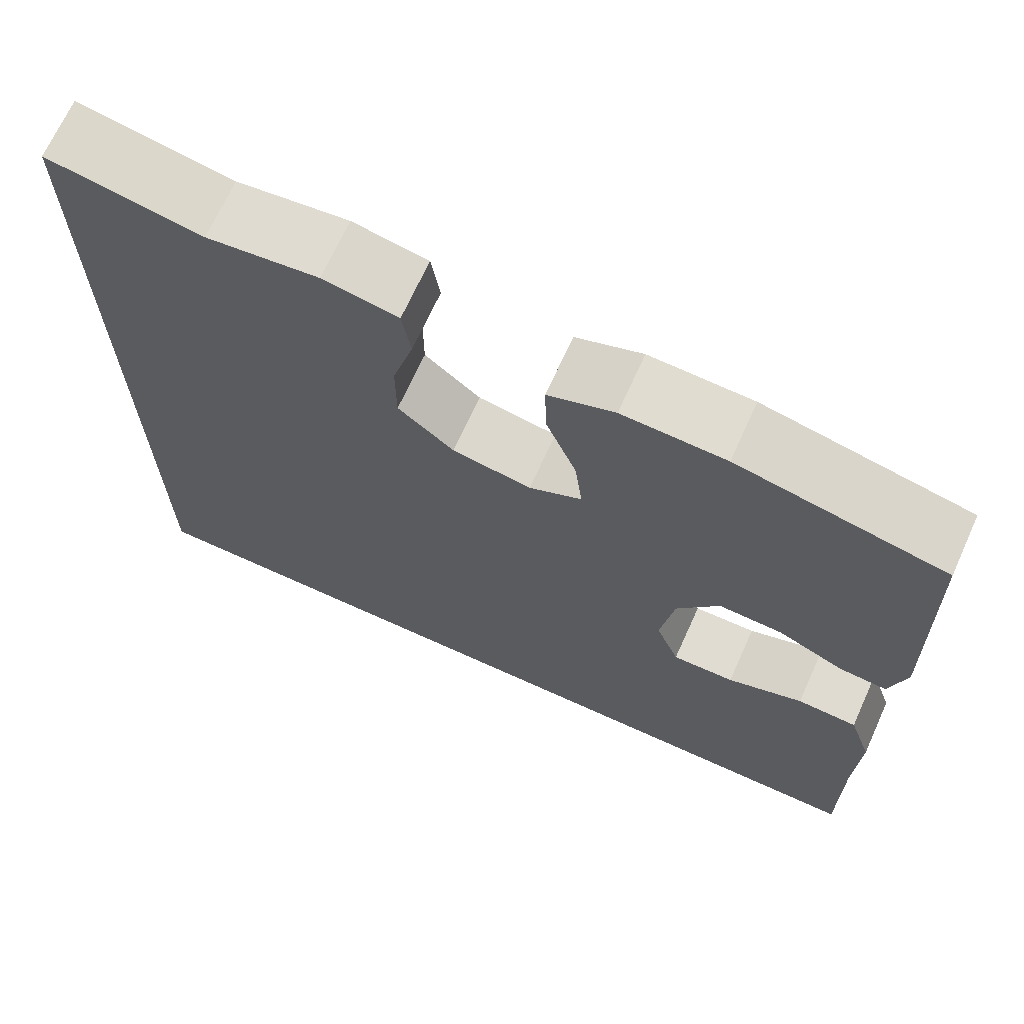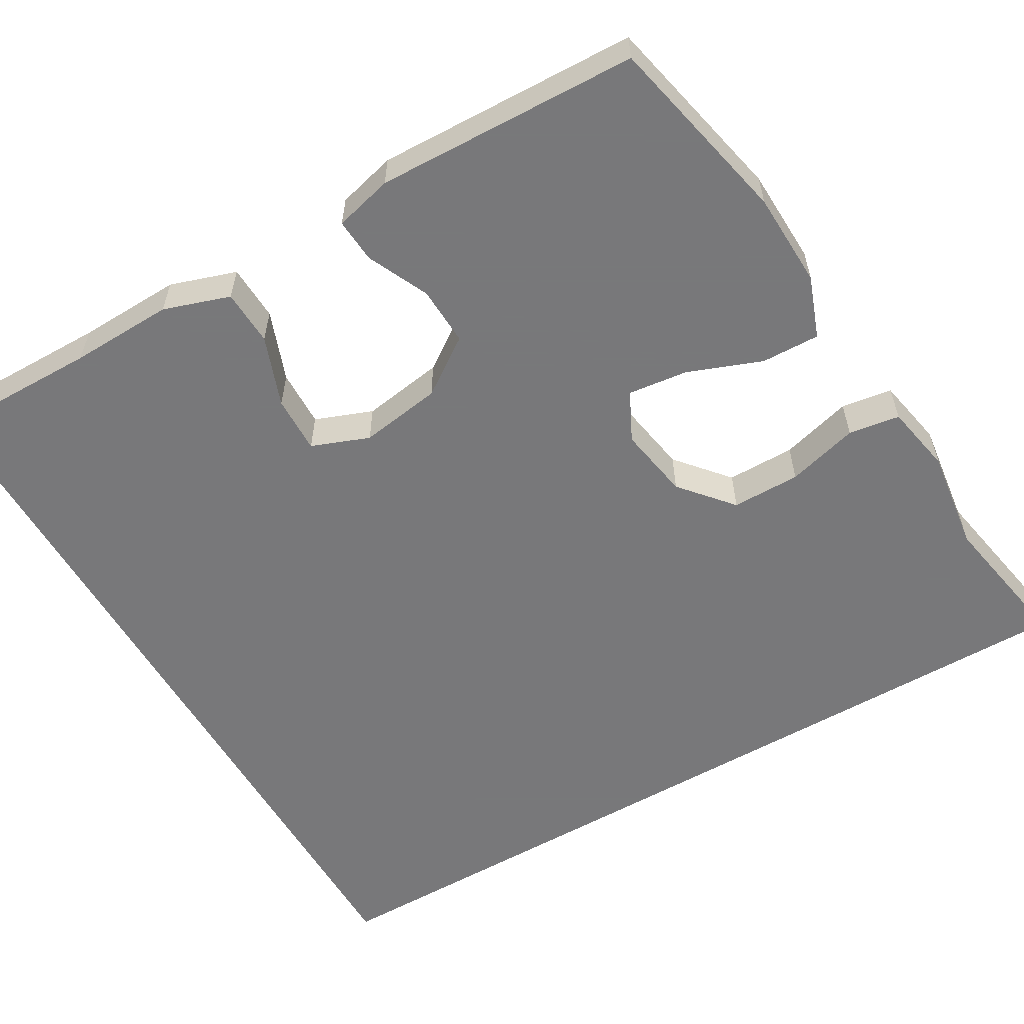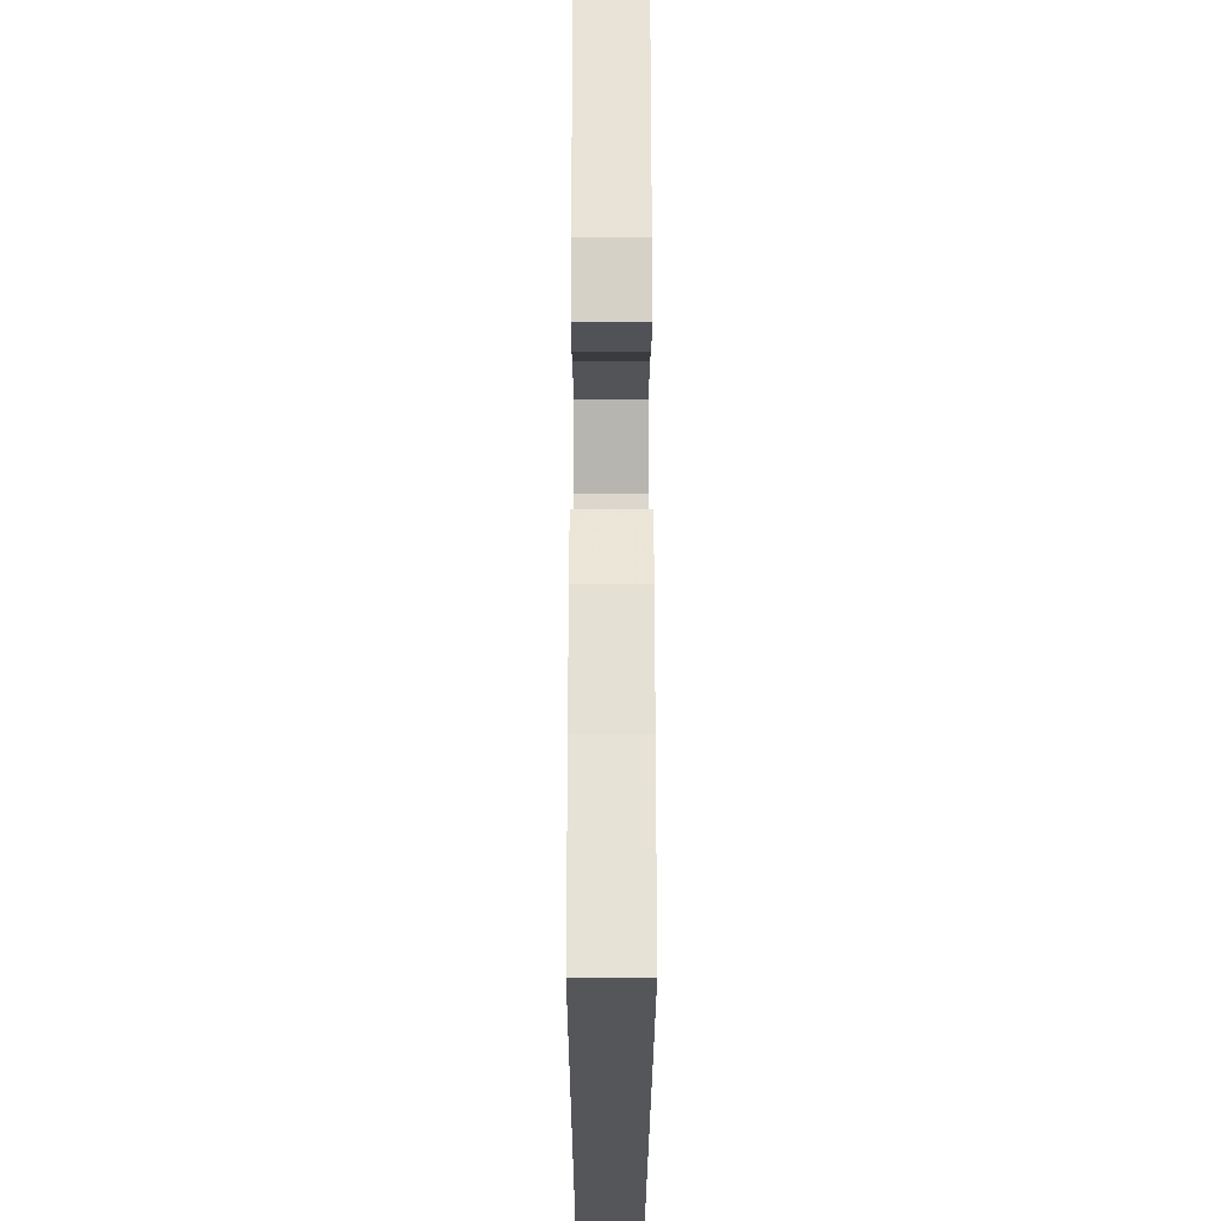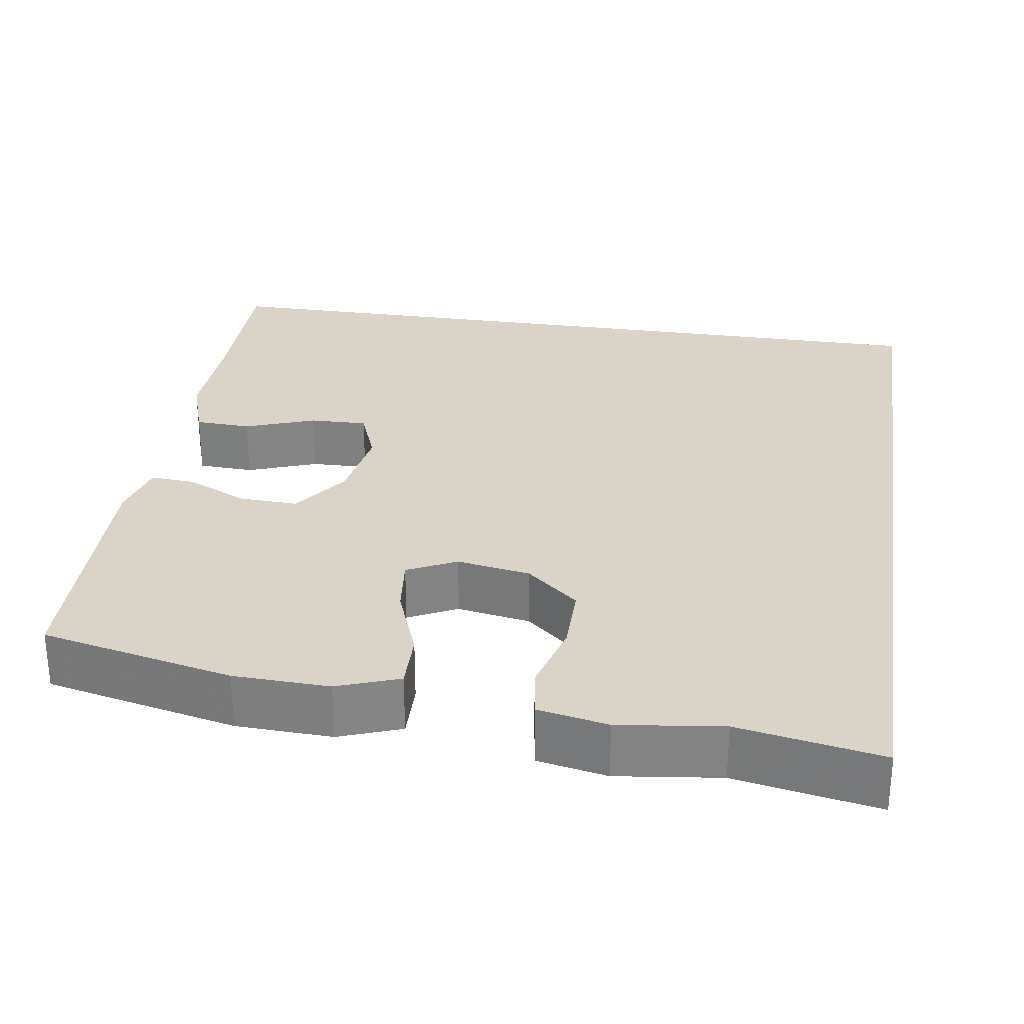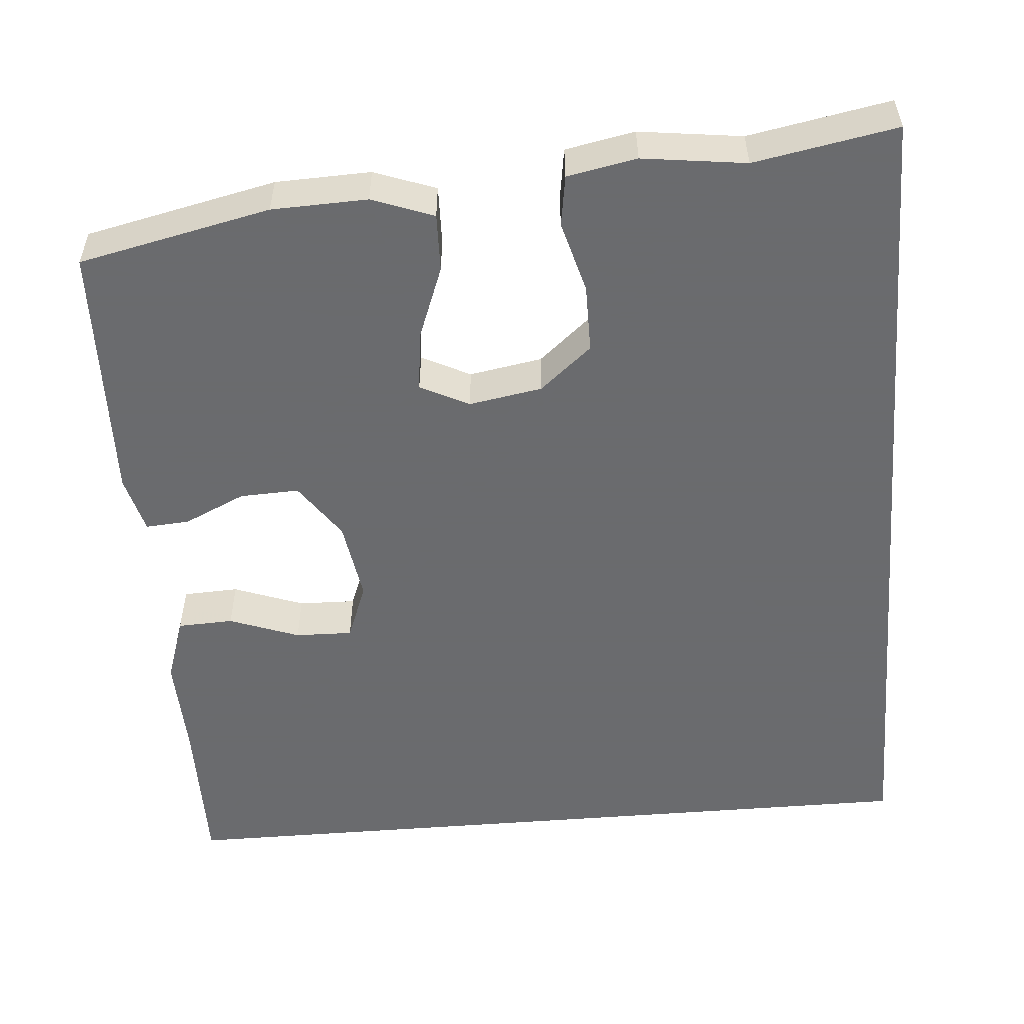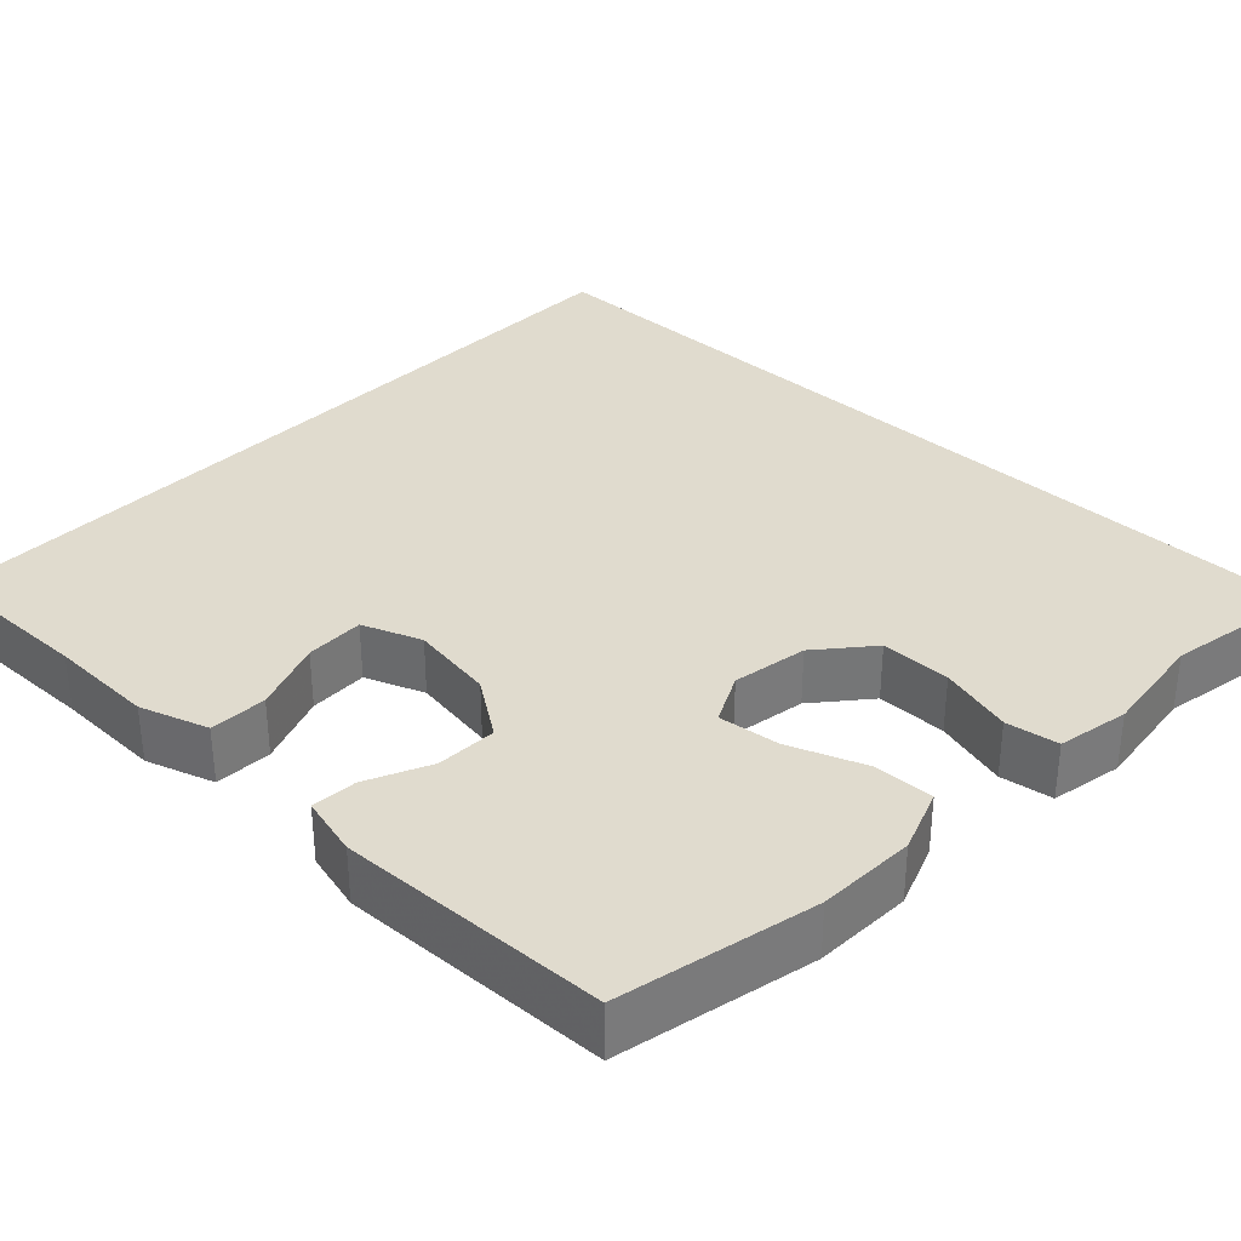
<metadata>
{"format":"obj","ext":"obj","renderer":"f3d","projection":"perspective","resolution":1024,"background":"white","views":[{"elev":69.4,"azim":-155.6,"up":"+Z"},{"elev":-57.6,"azim":-59.8,"up":"+Y"},{"elev":-25.6,"azim":-90.1,"up":"+Z"},{"elev":28.7,"azim":8.8,"up":"+Y"},{"elev":-53.3,"azim":4.7,"up":"+Y"},{"elev":33.7,"azim":-46.5,"up":"+Y"}]}
</metadata>
<code>
v -0.5 0.07 0.5
v -0.257 0.07 0.553
v -0.136 0.07 0.557
v -0.058 0.07 0.528
v -0.06 0.07 0.454
v -0.096 0.07 0.36
v -0.105 0.07 0.284
v -0.043 0.07 0.253
v 0.05 0.07 0.269
v 0.116 0.07 0.325
v 0.116 0.07 0.412
v 0.091 0.07 0.503
v 0.101 0.07 0.568
v 0.189 0.07 0.585
v 0.32 0.07 0.568
v 0.5 0.07 0.601
v 0.5 0.07 -0.5
v -0.504 0.07 -0.5
v -0.502 0.07 -0.297
v -0.506 0.07 -0.166
v -0.478 0.07 -0.082
v -0.407 0.07 -0.079
v -0.318 0.07 -0.112
v -0.245 0.07 -0.114
v -0.217 0.07 -0.041
v -0.233 0.07 0.063
v -0.283 0.07 0.135
v -0.358 0.07 0.132
v -0.436 0.07 0.096
v -0.492 0.07 0.092
v -0.511 0.07 0.166
v -0.5 0 0.5
v -0.257 0 0.553
v -0.136 0 0.557
v -0.058 0 0.528
v -0.06 0 0.454
v -0.096 0 0.36
v -0.105 0 0.284
v -0.043 0 0.253
v 0.05 0 0.269
v 0.116 0 0.325
v 0.116 0 0.412
v 0.091 0 0.503
v 0.101 0 0.568
v 0.189 0 0.585
v 0.32 0 0.568
v 0.5 0 0.601
v 0.5 0 -0.5
v -0.504 0 -0.5
v -0.502 0 -0.297
v -0.506 0 -0.166
v -0.478 0 -0.082
v -0.407 0 -0.079
v -0.318 0 -0.112
v -0.245 0 -0.114
v -0.217 0 -0.041
v -0.233 0 0.063
v -0.283 0 0.135
v -0.358 0 0.132
v -0.436 0 0.096
v -0.492 0 0.092
v -0.511 0 0.166
f 4 5 6
f 3 4 6
f 2 3 6
f 1 2 6
f 31 1 6
f 30 31 6
f 29 30 6
f 28 29 6
f 27 28 6 7
f 26 27 7 8
f 25 26 8 9
f 24 25 9 10
f 21 22 23
f 20 21 23
f 19 20 23
f 19 23 24
f 18 19 24
f 18 24 10
f 17 18 10
f 16 17 10
f 15 16 10
f 13 14 15
f 12 13 15
f 11 12 15
f 10 11 15
f 37 36 35
f 37 35 34
f 37 34 33
f 37 33 32
f 37 32 62
f 37 62 61
f 37 61 60
f 37 60 59
f 38 37 59 58
f 39 38 58 57
f 40 39 57 56
f 41 40 56 55
f 54 53 52
f 54 52 51
f 54 51 50
f 55 54 50
f 55 50 49
f 41 55 49
f 41 49 48
f 41 48 47
f 41 47 46
f 46 45 44
f 46 44 43
f 46 43 42
f 46 42 41
f 1 32 33 2
f 2 33 34 3
f 3 34 35 4
f 4 35 36 5
f 5 36 37 6
f 6 37 38 7
f 7 38 39 8
f 8 39 40 9
f 9 40 41 10
f 10 41 42 11
f 11 42 43 12
f 12 43 44 13
f 13 44 45 14
f 14 45 46 15
f 15 46 47 16
f 16 47 48 17
f 17 48 49 18
f 18 49 50 19
f 19 50 51 20
f 20 51 52 21
f 21 52 53 22
f 22 53 54 23
f 23 54 55 24
f 24 55 56 25
f 25 56 57 26
f 26 57 58 27
f 27 58 59 28
f 28 59 60 29
f 29 60 61 30
f 30 61 62 31
f 31 62 32 1

</code>
